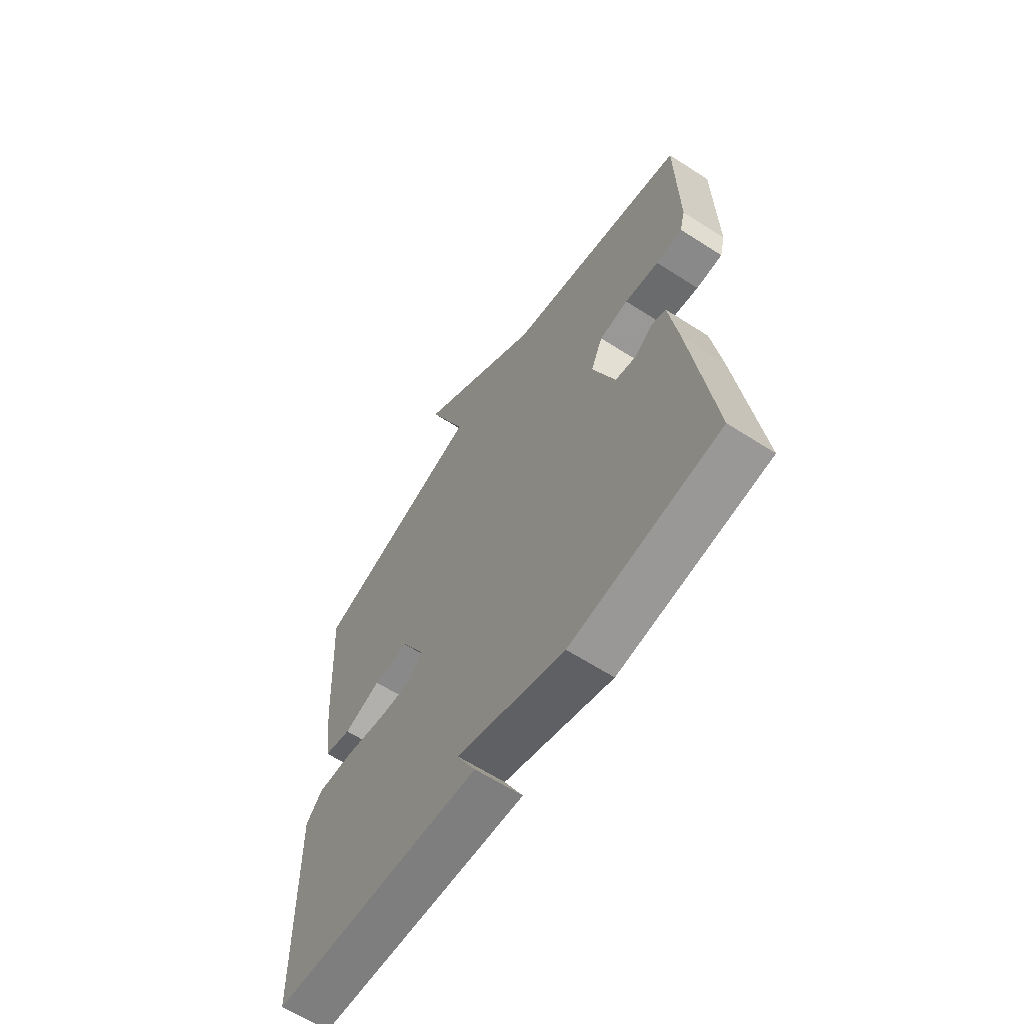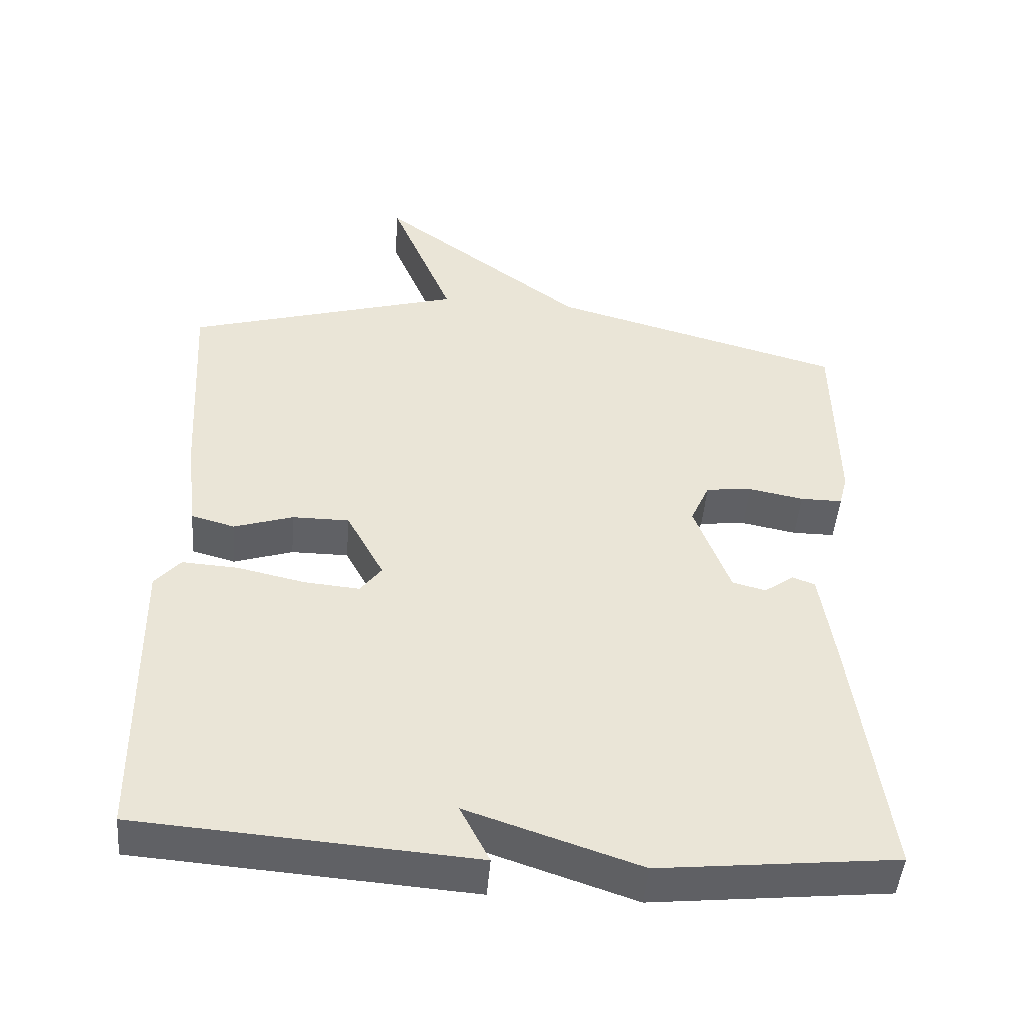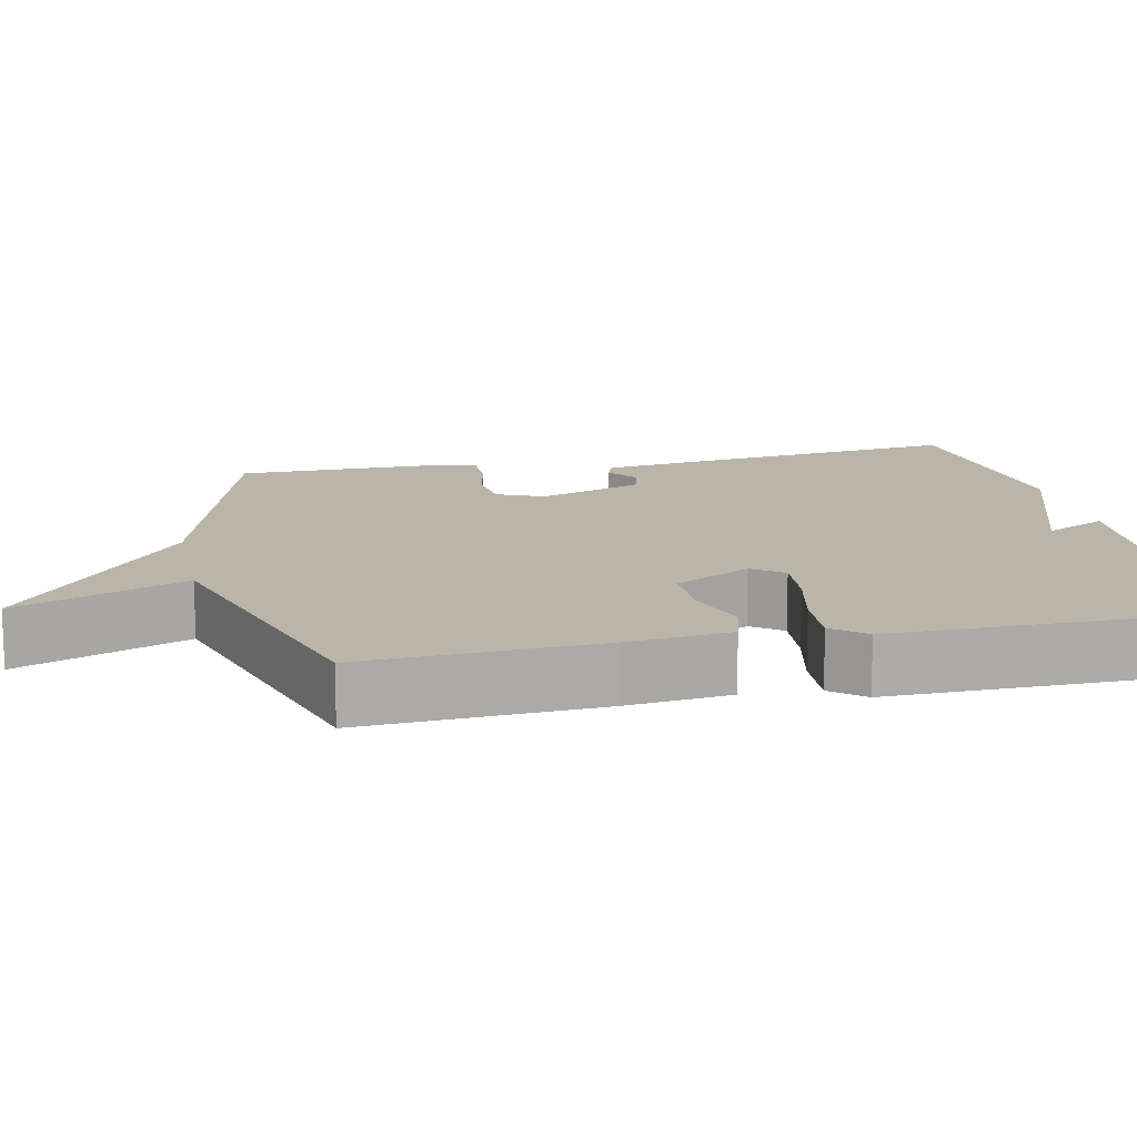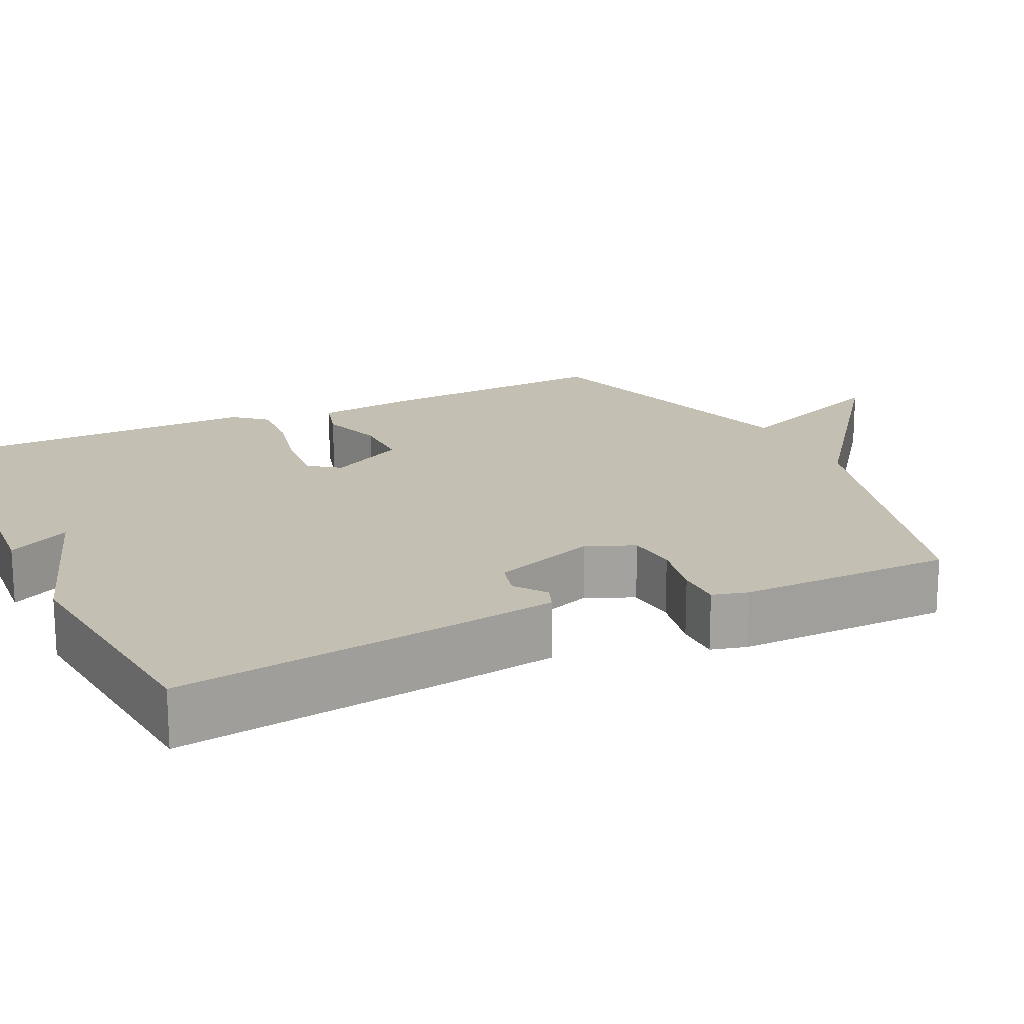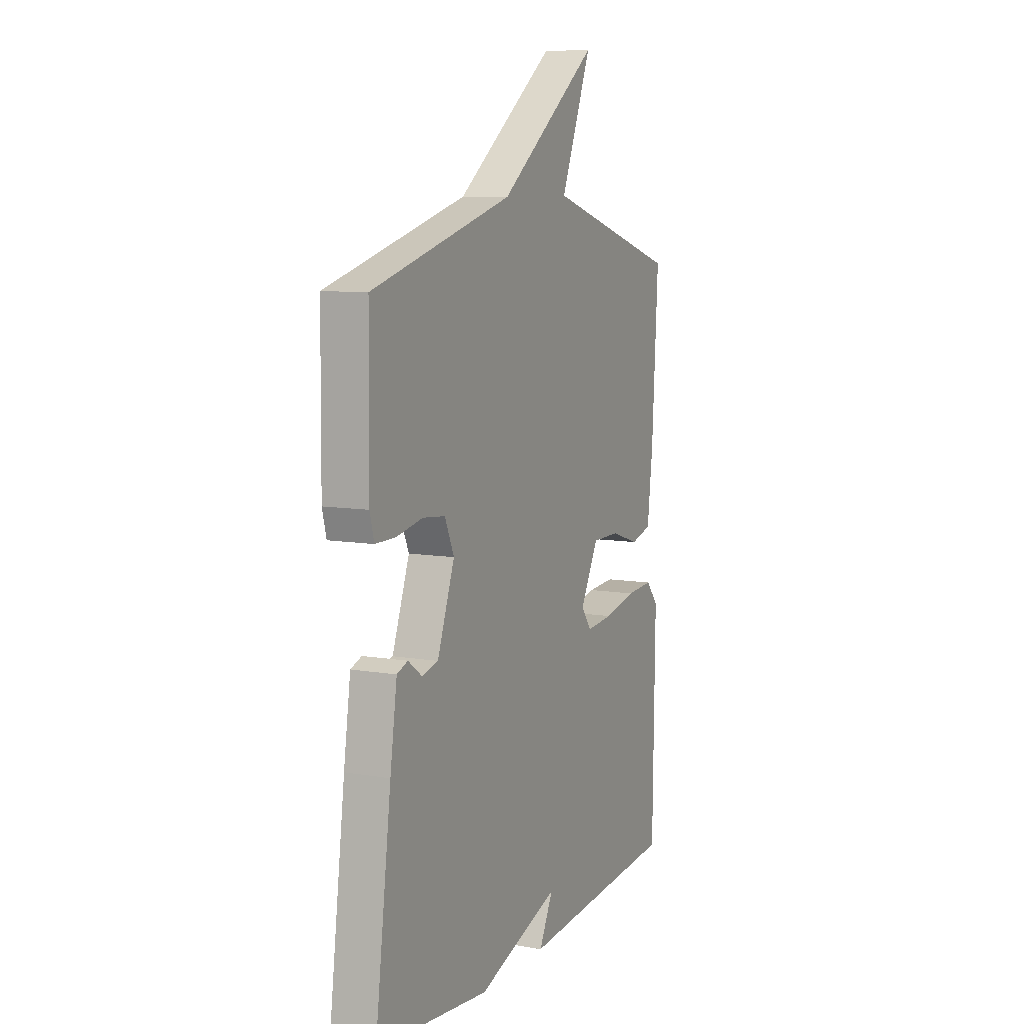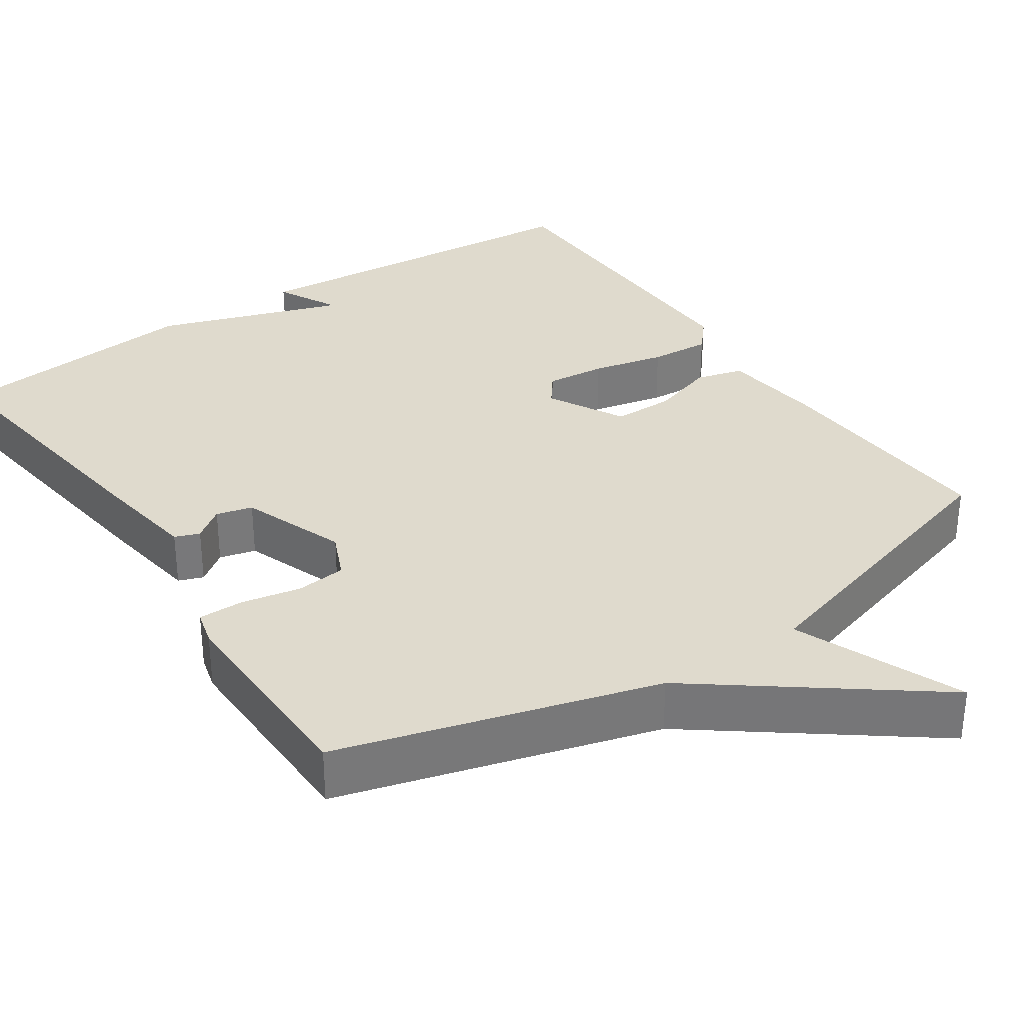
<metadata>
{"format":"obj","ext":"obj","renderer":"f3d","projection":"perspective","resolution":1024,"background":"white","views":[{"elev":-63.3,"azim":-123.0,"up":"+Z"},{"elev":-47.4,"azim":175.4,"up":"+Z"},{"elev":13.5,"azim":78.0,"up":"+Y"},{"elev":17.8,"azim":-115.4,"up":"+Y"},{"elev":8.7,"azim":-65.0,"up":"+Z"},{"elev":32.7,"azim":-34.0,"up":"+Y"}]}
</metadata>
<code>
v -0.5 0.07 -0.5
v -0.453 0.07 -0.141
v -0.433 0.07 -0.005
v -0.401 0.07 0.007
v -0.36 0.07 -0.023
v -0.313 0.07 -0.011
v -0.263 0.07 0.125
v -0.29 0.07 0.186
v -0.355 0.07 0.193
v -0.432 0.07 0.178
v -0.491 0.07 0.178
v -0.503 0.07 0.224
v -0.5 0.07 0.5
v -0.089 0.07 0.615
v 0.2 0.07 0.833
v 0.111 0.07 0.615
v 0.5 0.07 0.5
v 0.482 0.07 0.195
v 0.466 0.07 0.062
v 0.405 0.07 0.045
v 0.322 0.07 0.072
v 0.242 0.07 0.072
v 0.189 0.07 -0.027
v 0.219 0.07 -0.067
v 0.297 0.07 -0.06
v 0.391 0.07 -0.039
v 0.47 0.07 -0.034
v 0.506 0.07 -0.076
v 0.5 0.07 -0.5
v 0.031 0.07 -0.535
v 0.072 0.07 -0.454
v -0.169 0.07 -0.535
v -0.5 0 -0.5
v -0.453 0 -0.141
v -0.433 0 -0.005
v -0.401 0 0.007
v -0.36 0 -0.023
v -0.313 0 -0.011
v -0.263 0 0.125
v -0.29 0 0.186
v -0.355 0 0.193
v -0.432 0 0.178
v -0.491 0 0.178
v -0.503 0 0.224
v -0.5 0 0.5
v -0.089 0 0.615
v 0.2 0 0.833
v 0.111 0 0.615
v 0.5 0 0.5
v 0.482 0 0.195
v 0.466 0 0.062
v 0.405 0 0.045
v 0.322 0 0.072
v 0.242 0 0.072
v 0.189 0 -0.027
v 0.219 0 -0.067
v 0.297 0 -0.06
v 0.391 0 -0.039
v 0.47 0 -0.034
v 0.506 0 -0.076
v 0.5 0 -0.5
v 0.031 0 -0.535
v 0.072 0 -0.454
v -0.169 0 -0.535
f 3 4 5
f 2 3 5
f 1 2 5
f 32 1 5
f 31 32 5
f 29 30 31
f 28 29 31
f 27 28 31
f 26 27 31
f 25 26 31
f 24 25 31
f 31 5 6
f 24 31 6
f 23 24 6
f 22 23 6 7
f 21 22 7 8
f 19 20 21
f 18 19 21
f 17 18 21
f 16 17 21
f 16 21 8
f 16 8 9
f 15 16 9
f 14 15 9
f 12 13 14
f 11 12 14
f 10 11 14
f 9 10 14
f 37 36 35
f 37 35 34
f 37 34 33
f 37 33 64
f 37 64 63
f 63 62 61
f 63 61 60
f 63 60 59
f 63 59 58
f 63 58 57
f 63 57 56
f 38 37 63
f 38 63 56
f 38 56 55
f 39 38 55 54
f 40 39 54 53
f 53 52 51
f 53 51 50
f 53 50 49
f 53 49 48
f 40 53 48
f 41 40 48
f 41 48 47
f 41 47 46
f 46 45 44
f 46 44 43
f 46 43 42
f 46 42 41
f 1 33 34 2
f 2 34 35 3
f 3 35 36 4
f 4 36 37 5
f 5 37 38 6
f 6 38 39 7
f 7 39 40 8
f 8 40 41 9
f 9 41 42 10
f 10 42 43 11
f 11 43 44 12
f 12 44 45 13
f 13 45 46 14
f 14 46 47 15
f 15 47 48 16
f 16 48 49 17
f 17 49 50 18
f 18 50 51 19
f 19 51 52 20
f 20 52 53 21
f 21 53 54 22
f 22 54 55 23
f 23 55 56 24
f 24 56 57 25
f 25 57 58 26
f 26 58 59 27
f 27 59 60 28
f 28 60 61 29
f 29 61 62 30
f 30 62 63 31
f 31 63 64 32
f 32 64 33 1

</code>
